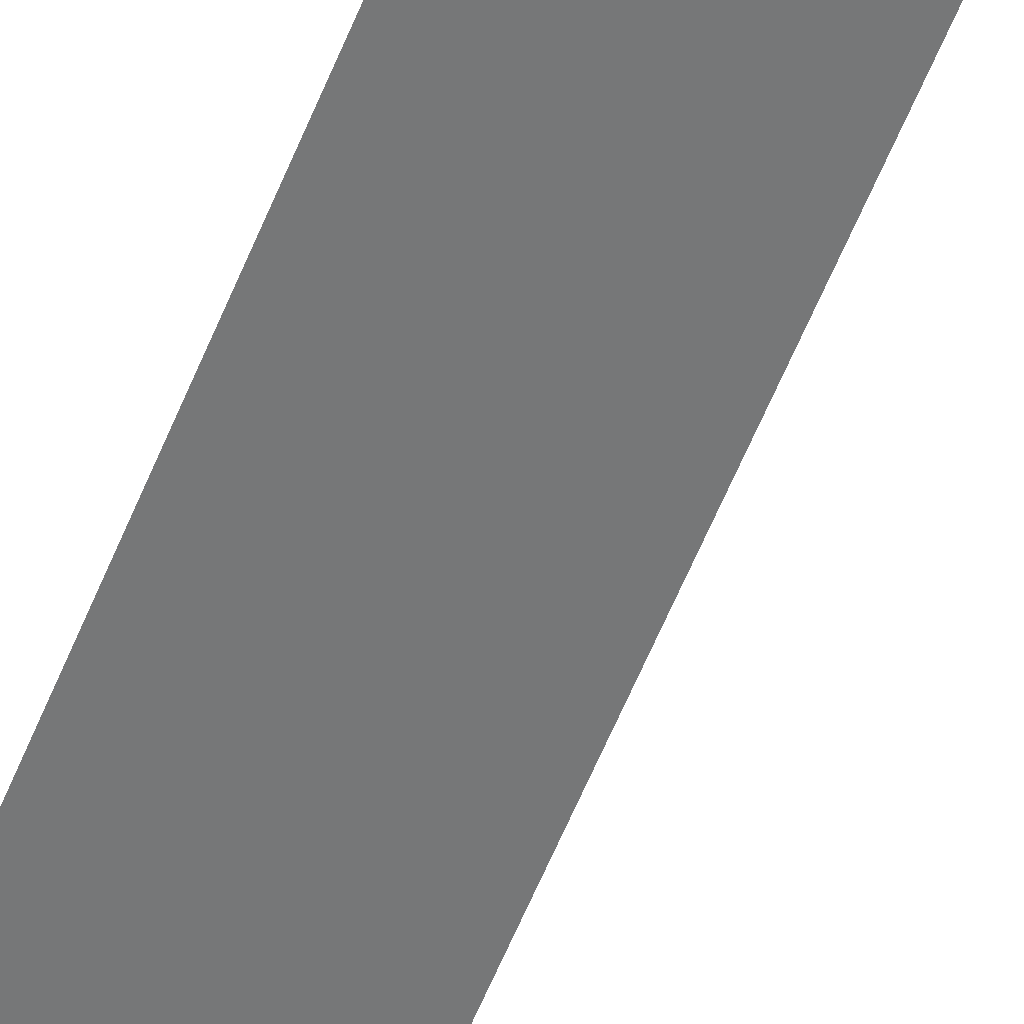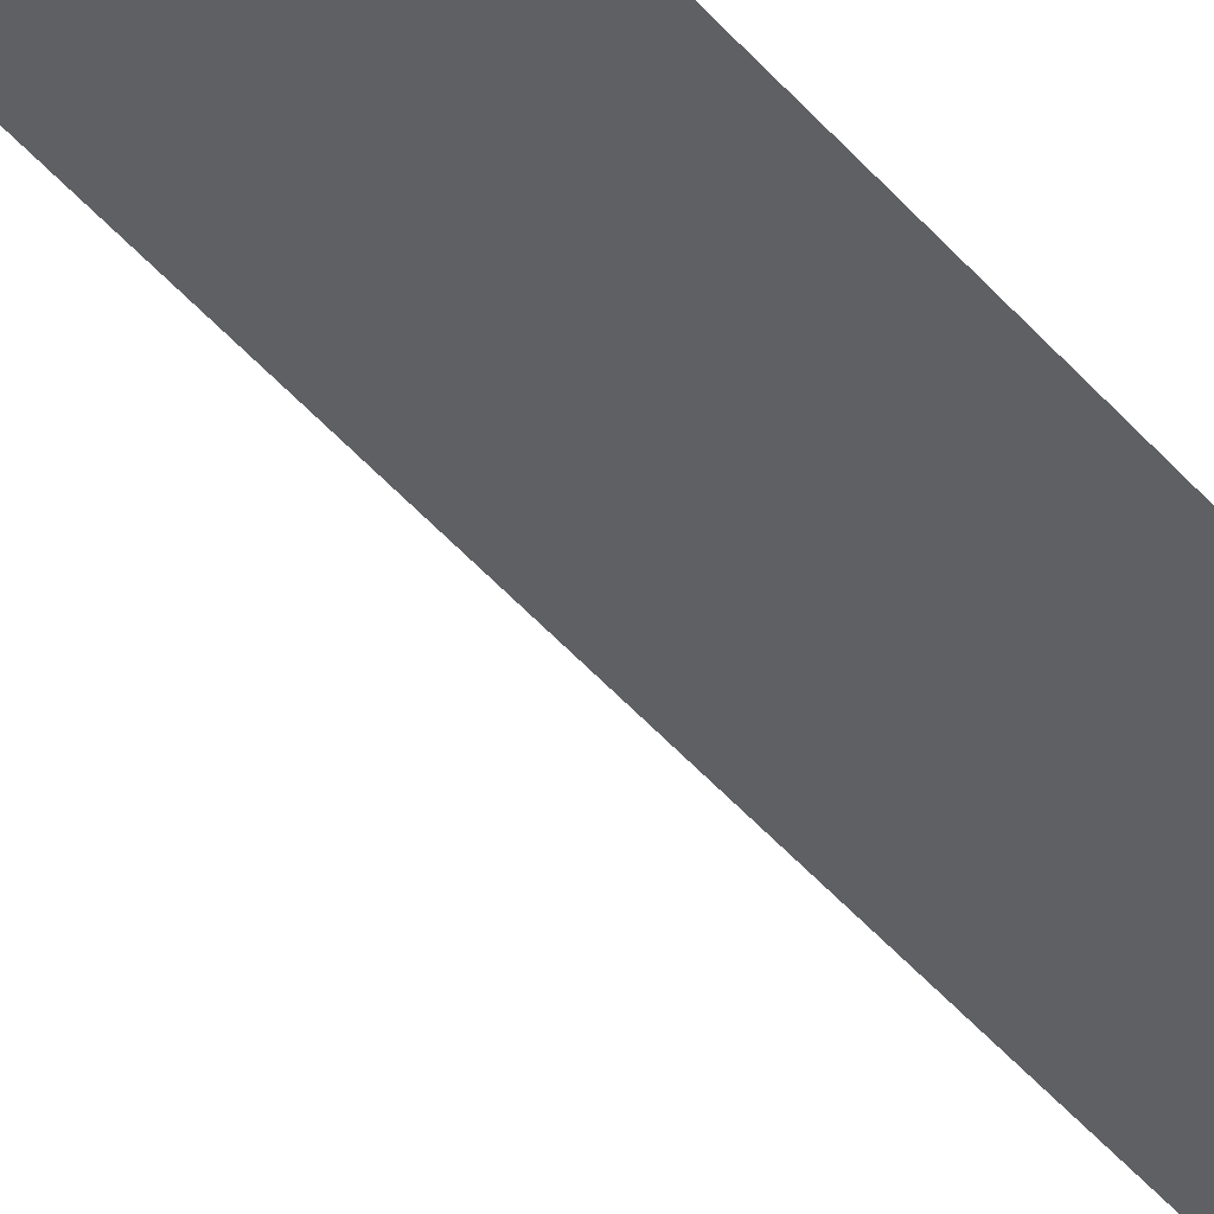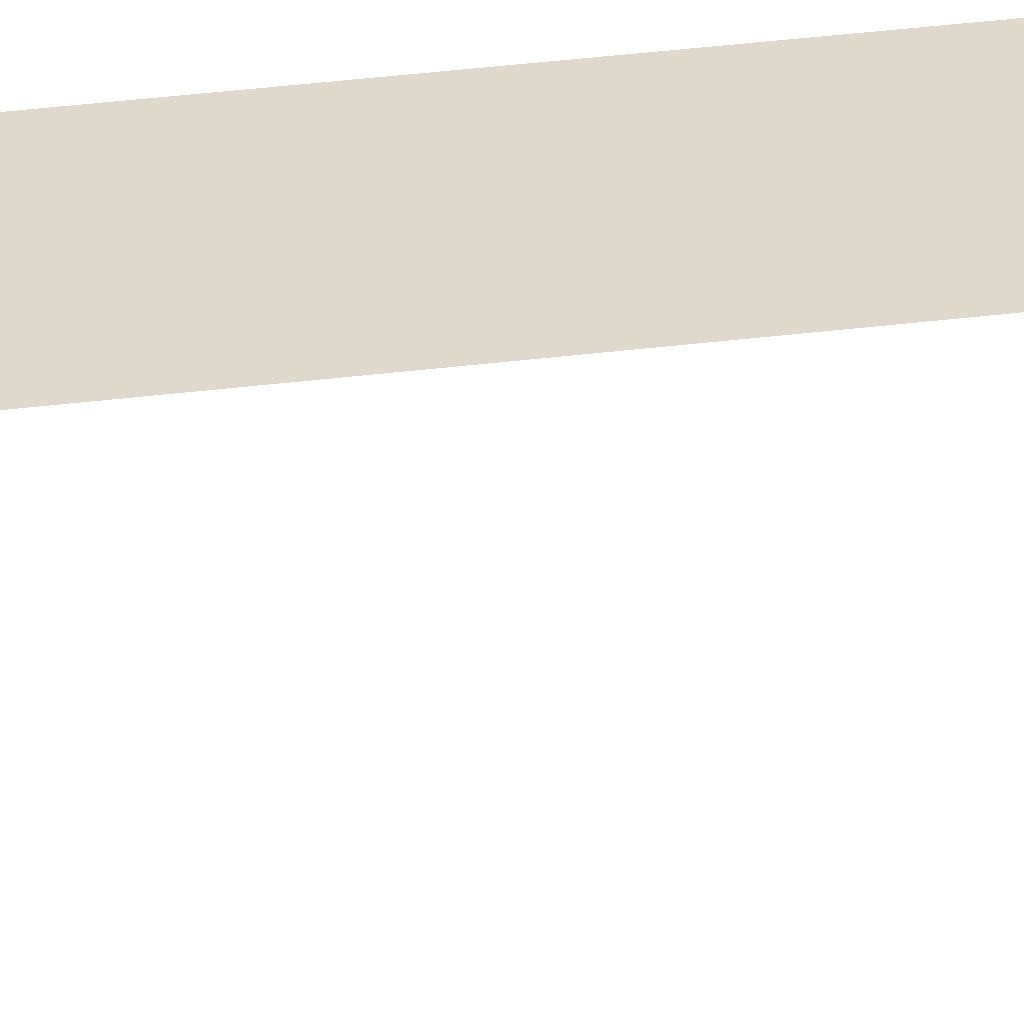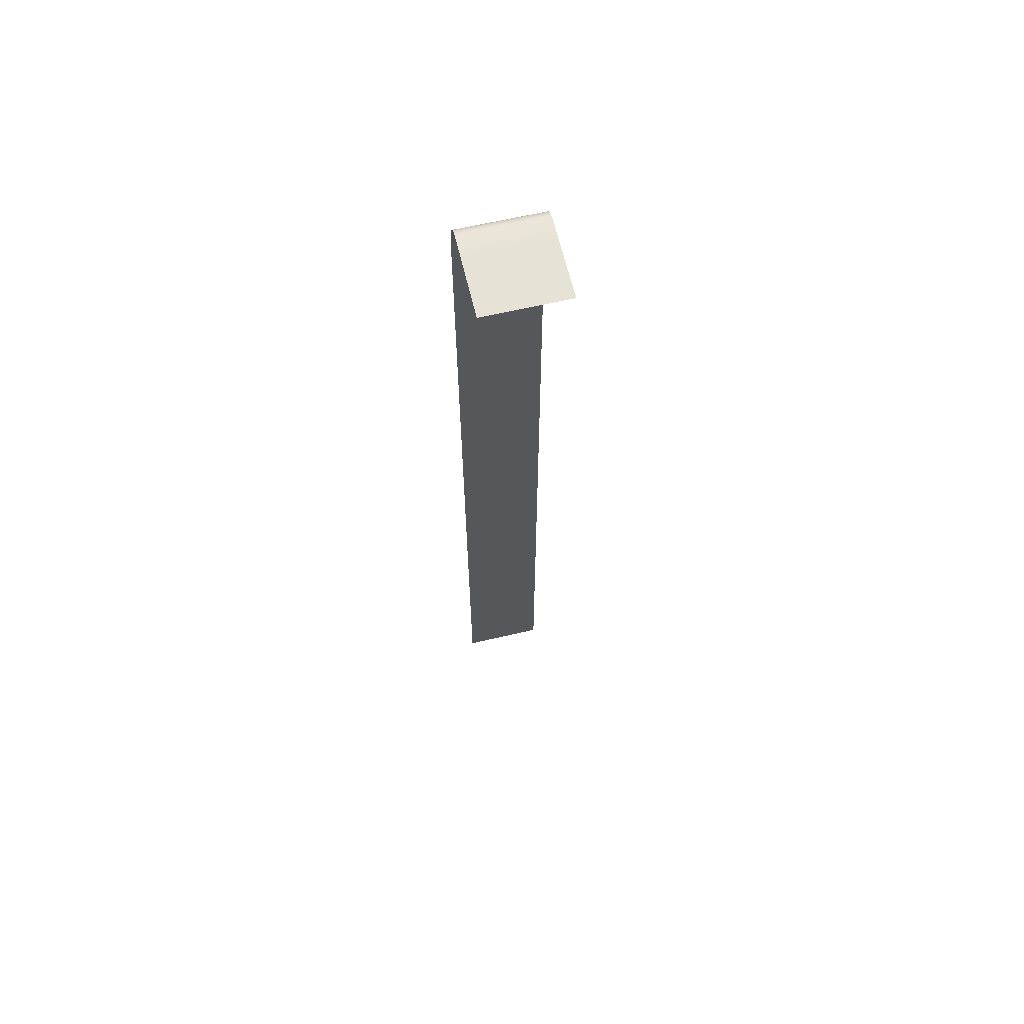
<metadata>
{"format":"obj","ext":"obj","renderer":"f3d","projection":"perspective","resolution":1024,"background":"white","views":[{"elev":-57.0,"azim":-21.5,"up":"+Z"},{"elev":-43.4,"azim":36.5,"up":"+Z"},{"elev":32.1,"azim":79.6,"up":"+Z"},{"elev":63.8,"azim":166.7,"up":"+Y"}]}
</metadata>
<code>
g Waterfall_GripRotate
v 0.5 8 -0.25
v 0 8 -0.25
v -0.5 8 -0.25
v -0.5 7 0.25
v -0.5 7.5 0.25
v 0.5 7.5 0.25
v 0.5 7 0.25
v -0.5 6.5 0.25
v 0.5 6.5 0.25
v -0.5 6 0.25
v 0.5 6 0.25
v -0.5 5.5 0.25
v 0.5 5.5 0.25
v -0.5 5 0.25
v 0.5 5 0.25
v -0.5 4.5 0.25
v 0.5 4.5 0.25
v 0.5 4 0.25
v -0.5 4 0.25
v 0.5 3.5 0.25
v -0.5 3.5 0.25
v -0.5 3 0.25
v 0.5 3.5 0.25
v 0.5 3 0.25
v -0.5 2.5 0.25
v 0.5 2.5 0.25
v -0.5 2 0.25
v 0.5 2 0.25
v -0.5 1.5 0.25
v 0.5 1.5 0.25
v -0.5 1 0.25
v 0.5 1 0.25
v -0.5 0.5 0.25
v 0.5 0.5 0.25
v 0.5 0 0.25
v -0.5 0 0.25
v 0.5 -0.5 0.25
v -0.5 -0.5 0.25
v -0.5 -1 0.25
v 0.5 -0.5 0.25
v 0.5 -1 0.25
v -0.5 -1.5 0.25
v 0.5 -1.5 0.25
v -0.5 -2 0.25
v 0.5 -2 0.25
v -0.5 -2.5 0.25
v 0.5 -2.5 0.25
v -0.5 -3 0.25
v 0.5 -3 0.25
v -0.5 -3.5 0.25
v 0.5 -3.5 0.25
v 0.5 8 -0.5
v -0.5 8 -1
v 0.5 8 -1
v -0.5 8 -0.5
v -0.5 8 -0.25
v 0.5 8 -0.25
v -0.5 8 0
v 0 8 -0.25
v 0.5 8 0
v 0.5 7.96 0.09095
v -0.5 7.96 0.09095
v 0.5 7.875 0.1566
v -0.5 7.875 0.1566
v 0.5 7.75 0.2223
v -0.5 7.75 0.2223
v 0.5 7.5 0.25
v -0.5 7.5 0.25
g Waterfall_GripRotate_0
f 3 2 1
f 6 5 4
f 7 6 4
f 7 4 8
f 9 7 8
f 9 8 10
f 11 9 10
f 11 10 12
f 13 11 12
f 13 12 14
f 15 13 14
f 15 14 16
f 17 15 16
f 17 16 18
f 16 19 18
f 18 19 20
f 19 21 20
f 23 21 22
f 24 23 22
f 24 22 25
f 26 24 25
f 26 25 27
f 28 26 27
f 28 27 29
f 30 28 29
f 30 29 31
f 32 30 31
f 32 31 33
f 34 32 33
f 34 33 35
f 33 36 35
f 35 36 37
f 36 38 37
f 40 38 39
f 41 40 39
f 41 39 42
f 43 41 42
f 43 42 44
f 45 43 44
f 45 44 46
f 47 45 46
f 47 46 48
f 49 47 48
f 49 48 50
f 51 49 50
f 54 53 52
f 53 55 52
f 52 55 56
f 56 57 52
f 59 56 58
f 58 57 59
f 58 60 57
f 60 58 61
f 58 62 61
f 61 62 63
f 62 64 63
f 63 64 65
f 64 66 65
f 65 66 67
f 66 68 67

</code>
